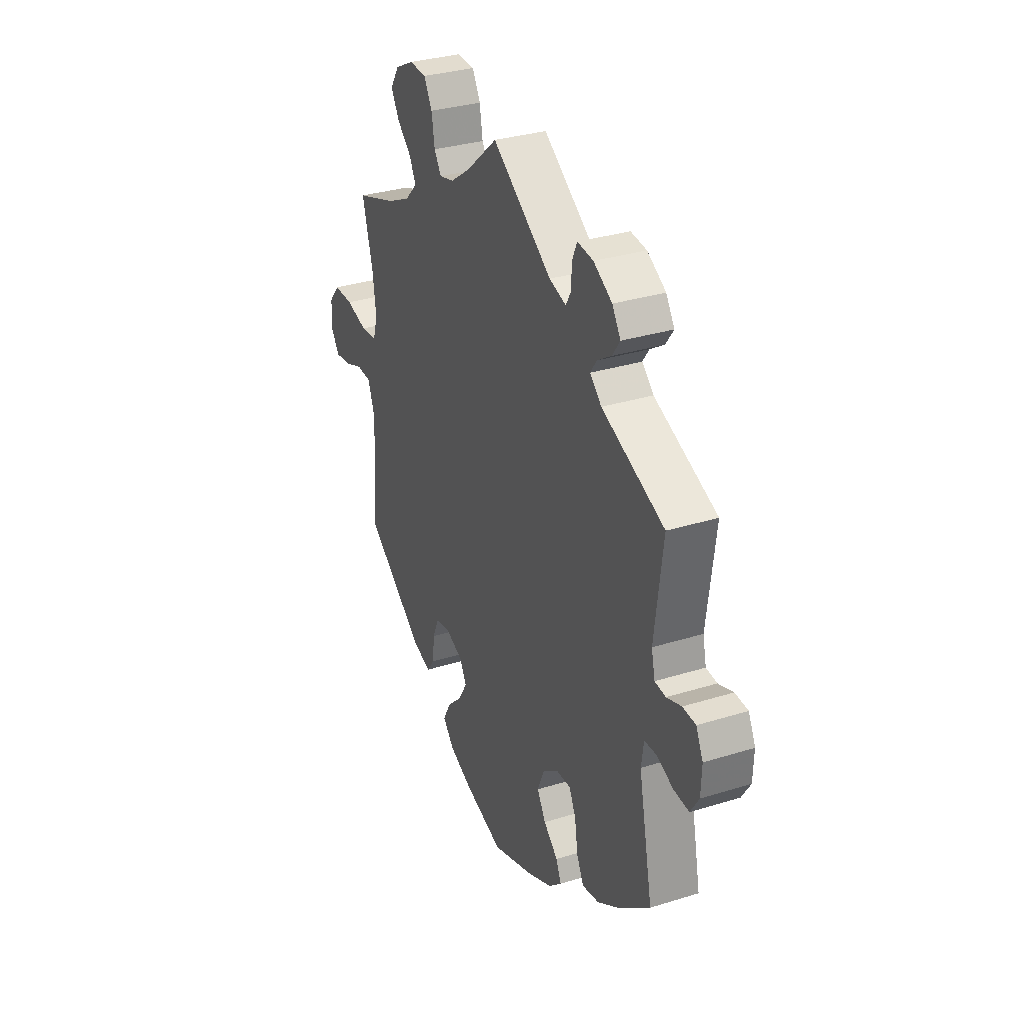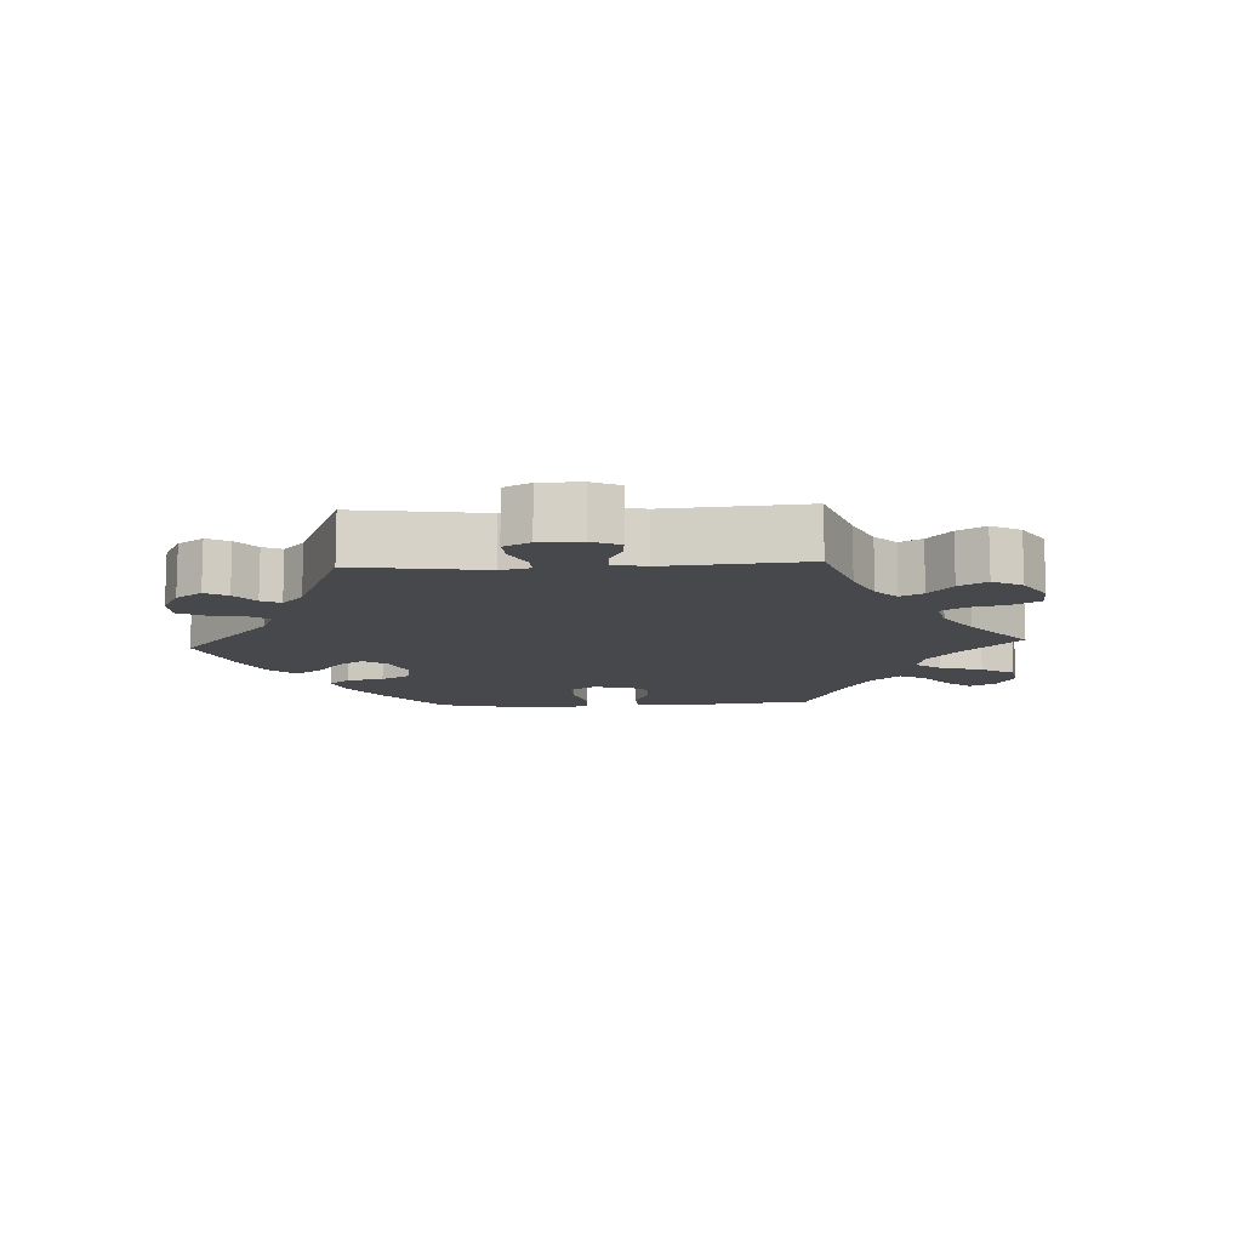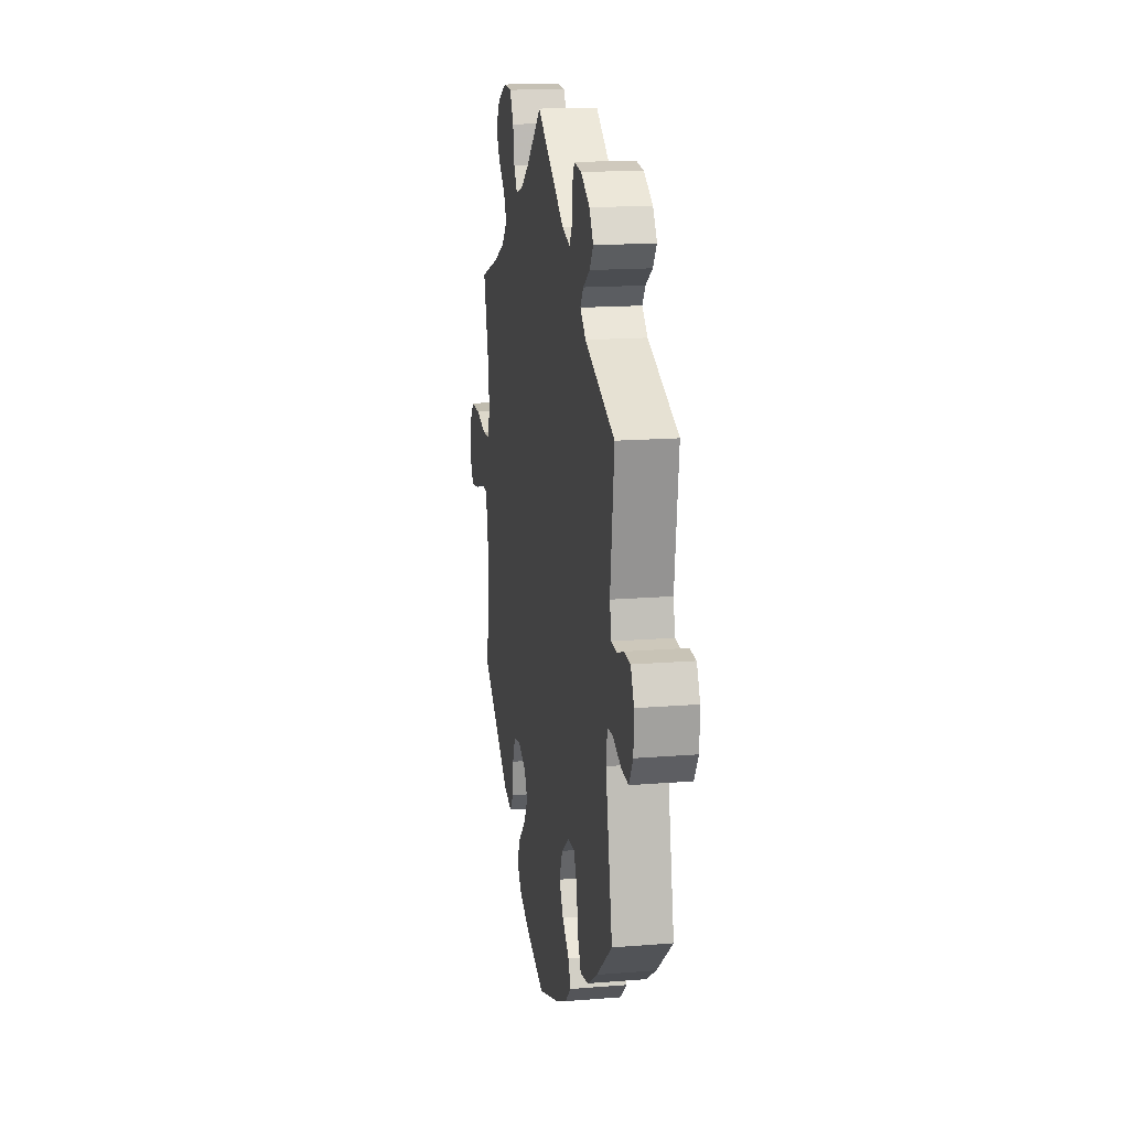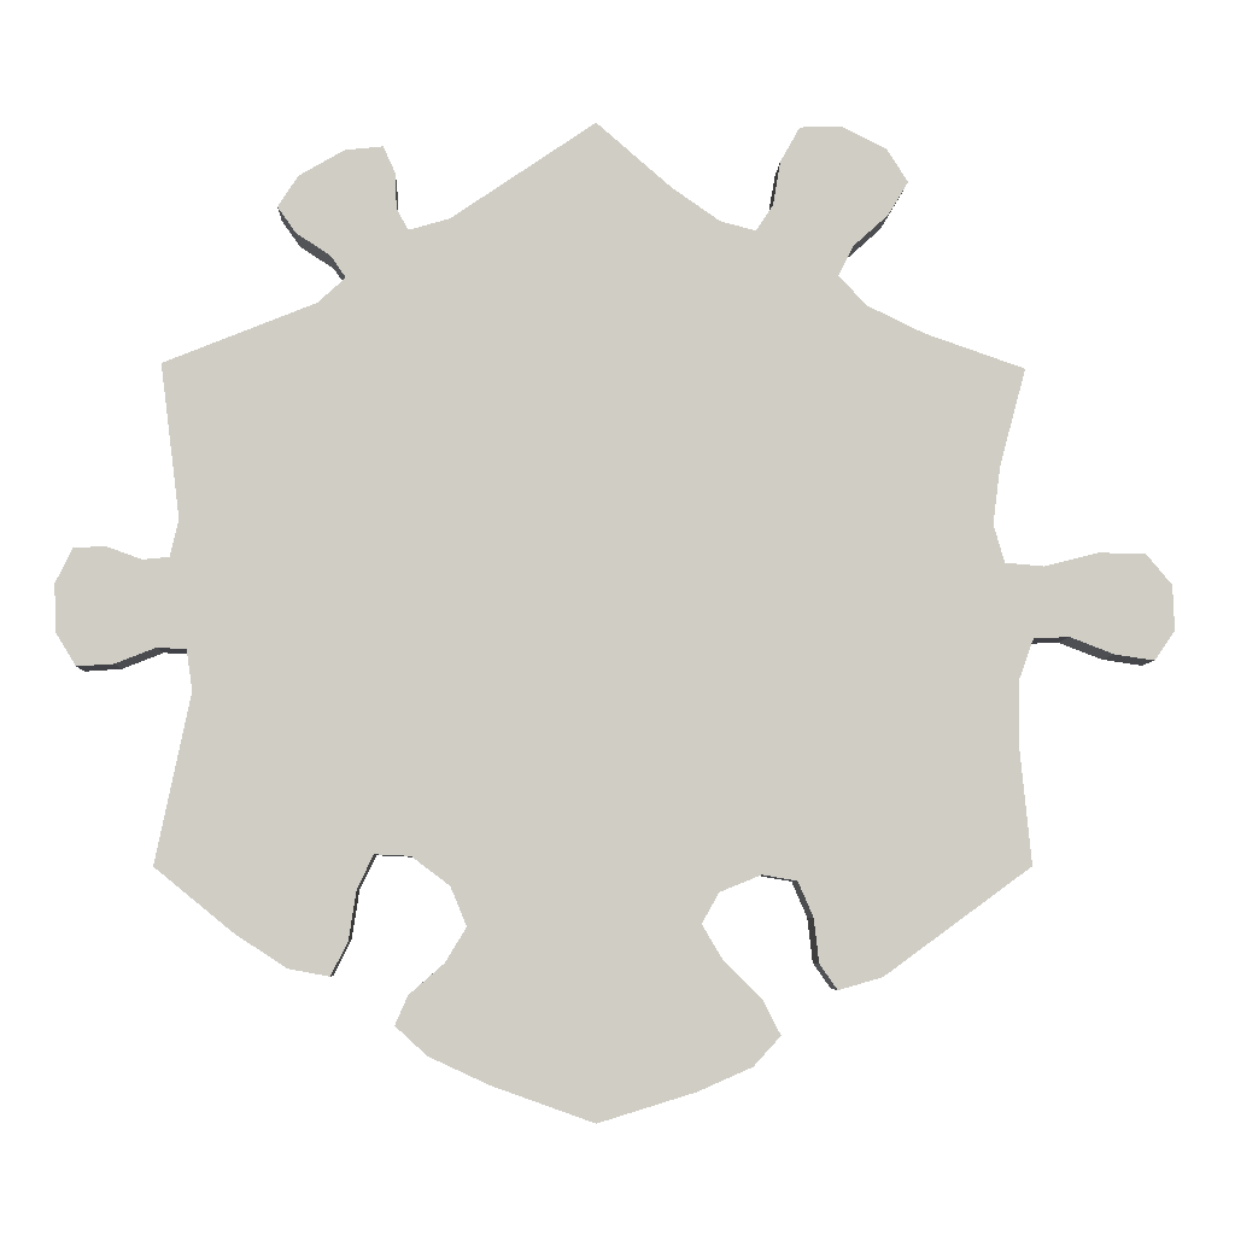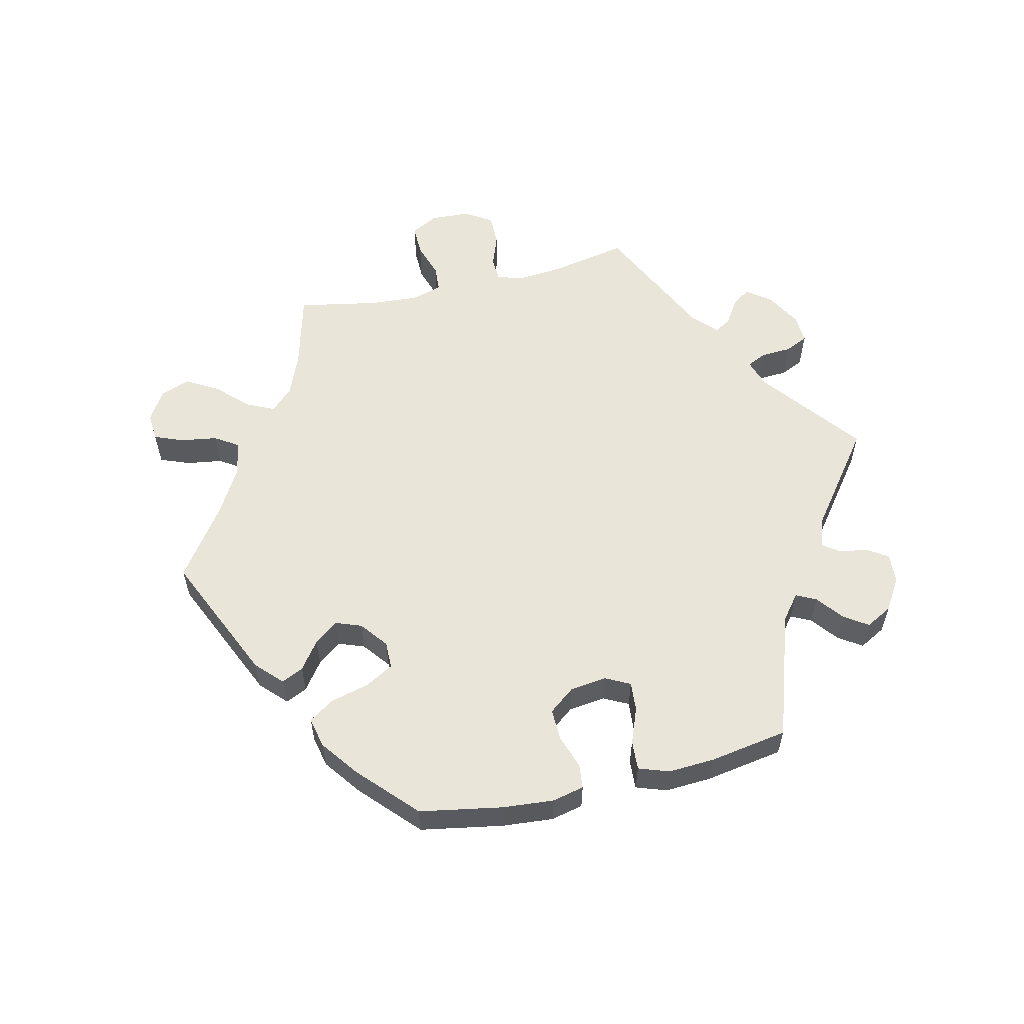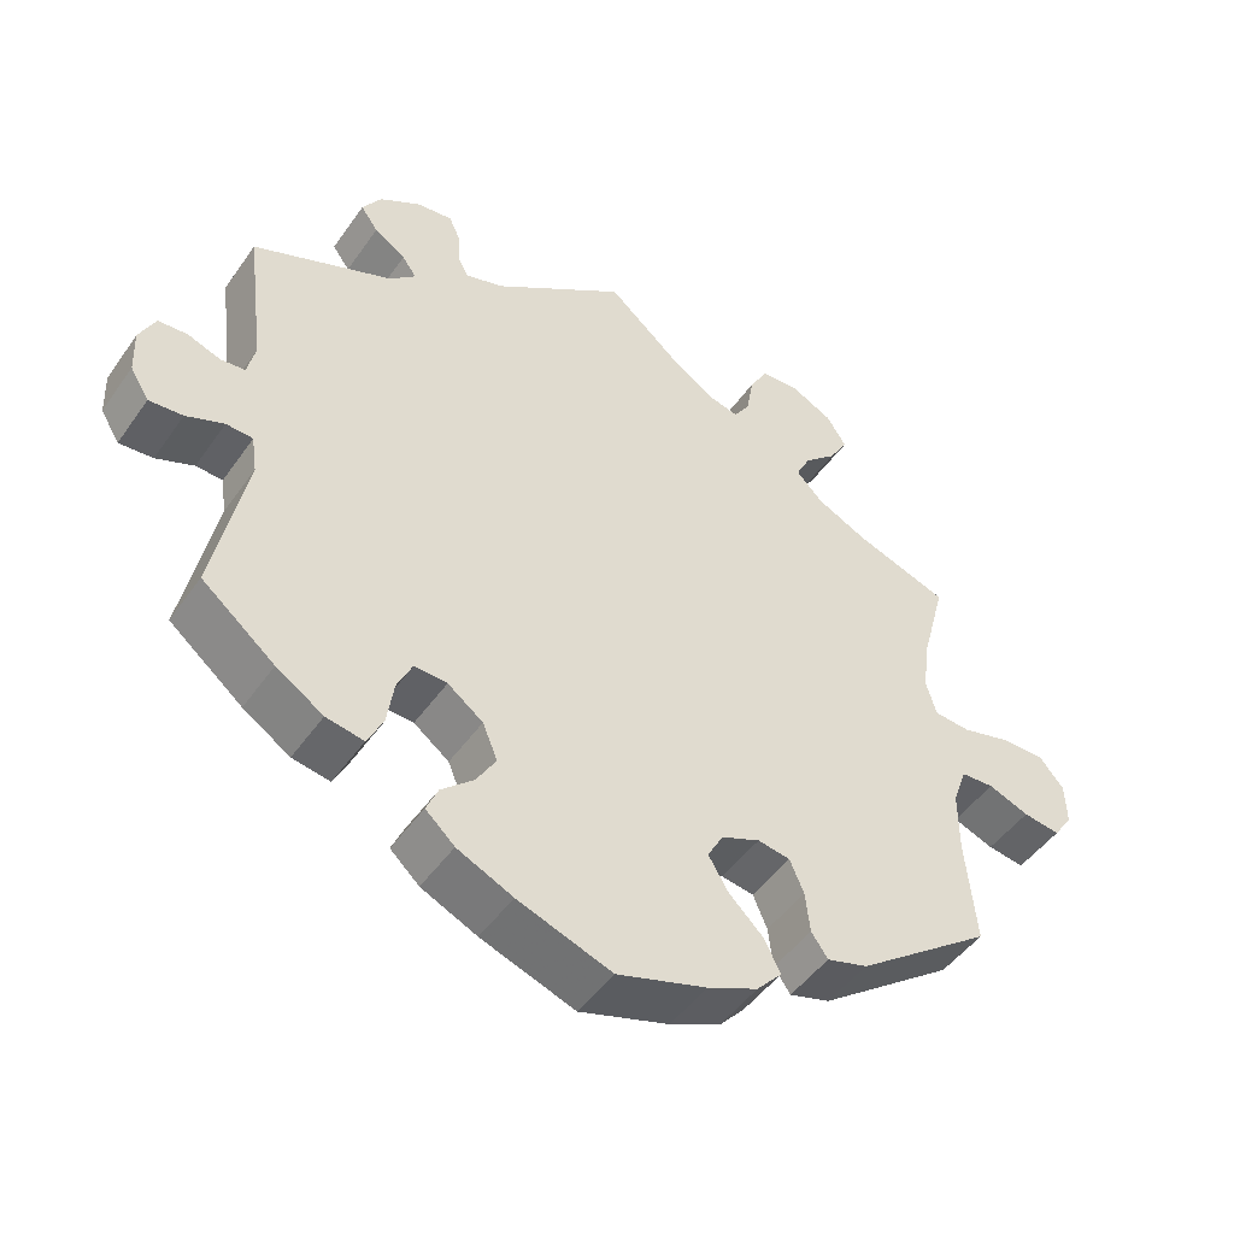
<metadata>
{"format":"obj","ext":"obj","renderer":"f3d","projection":"perspective","resolution":1024,"background":"white","views":[{"elev":32.3,"azim":-113.5,"up":"+Z"},{"elev":-11.4,"azim":-27.0,"up":"+Y"},{"elev":16.3,"azim":-99.5,"up":"+Z"},{"elev":-5.8,"azim":-2.3,"up":"+Z"},{"elev":57.7,"azim":-163.3,"up":"+Y"},{"elev":-47.5,"azim":-33.3,"up":"+Z"}]}
</metadata>
<code>
v 0.089 0.07 0.501
v 0.145 0.07 0.462
v 0.187 0.07 0.451
v 0.207 0.07 0.482
v 0.216 0.07 0.534
v 0.239 0.07 0.575
v 0.288 0.07 0.577
v 0.341 0.07 0.55
v 0.366 0.07 0.511
v 0.342 0.07 0.471
v 0.301 0.07 0.434
v 0.283 0.07 0.398
v 0.317 0.07 0.363
v 0.383 0.07 0.331
v 0.501 0.07 0.29
v 0.47 0.07 0.175
v 0.461 0.07 0.107
v 0.474 0.07 0.062
v 0.52 0.07 0.058
v 0.582 0.07 0.074
v 0.638 0.07 0.074
v 0.669 0.07 0.037
v 0.671 0.07 -0.016
v 0.647 0.07 -0.051
v 0.6 0.07 -0.044
v 0.548 0.07 -0.024
v 0.506 0.07 -0.026
v 0.488 0.07 -0.076
v 0.488 0.07 -0.155
v 0.501 0.07 -0.288
v 0.328 0.07 -0.414
v 0.276 0.07 -0.429
v 0.255 0.07 -0.399
v 0.249 0.07 -0.347
v 0.231 0.07 -0.305
v 0.19 0.07 -0.298
v 0.141 0.07 -0.318
v 0.121 0.07 -0.354
v 0.146 0.07 -0.396
v 0.19 0.07 -0.439
v 0.211 0.07 -0.48
v 0.179 0.07 -0.515
v 0.115 0.07 -0.543
v 0.001 0.07 -0.578
v -0.119 0.07 -0.535
v -0.19 0.07 -0.502
v -0.227 0.07 -0.468
v -0.212 0.07 -0.434
v -0.171 0.07 -0.398
v -0.146 0.07 -0.357
v -0.165 0.07 -0.311
v -0.21 0.07 -0.277
v -0.252 0.07 -0.275
v -0.271 0.07 -0.315
v -0.28 0.07 -0.373
v -0.3 0.07 -0.413
v -0.348 0.07 -0.404
v -0.408 0.07 -0.365
v -0.501 0.07 -0.289
v -0.46 0.07 -0.09
v -0.467 0.07 -0.042
v -0.501 0.07 -0.04
v -0.549 0.07 -0.059
v -0.592 0.07 -0.062
v -0.616 0.07 -0.023
v -0.618 0.07 0.033
v -0.598 0.07 0.074
v -0.561 0.07 0.076
v -0.519 0.07 0.061
v -0.488 0.07 0.064
v -0.478 0.07 0.108
v -0.501 0.07 0.289
v -0.323 0.07 0.361
v -0.29 0.07 0.391
v -0.308 0.07 0.417
v -0.348 0.07 0.443
v -0.37 0.07 0.474
v -0.346 0.07 0.511
v -0.293 0.07 0.542
v -0.248 0.07 0.547
v -0.234 0.07 0.516
v -0.232 0.07 0.473
v -0.218 0.07 0.448
v -0.17 0.07 0.462
v 0 0.07 0.578
v 0.089 0 0.501
v 0.145 0 0.462
v 0.187 0 0.451
v 0.207 0 0.482
v 0.216 0 0.534
v 0.239 0 0.575
v 0.288 0 0.577
v 0.341 0 0.55
v 0.366 0 0.511
v 0.342 0 0.471
v 0.301 0 0.434
v 0.283 0 0.398
v 0.317 0 0.363
v 0.383 0 0.331
v 0.501 0 0.29
v 0.47 0 0.175
v 0.461 0 0.107
v 0.474 0 0.062
v 0.52 0 0.058
v 0.582 0 0.074
v 0.638 0 0.074
v 0.669 0 0.037
v 0.671 0 -0.016
v 0.647 0 -0.051
v 0.6 0 -0.044
v 0.548 0 -0.024
v 0.506 0 -0.026
v 0.488 0 -0.076
v 0.488 0 -0.155
v 0.501 0 -0.288
v 0.328 0 -0.414
v 0.276 0 -0.429
v 0.255 0 -0.399
v 0.249 0 -0.347
v 0.231 0 -0.305
v 0.19 0 -0.298
v 0.141 0 -0.318
v 0.121 0 -0.354
v 0.146 0 -0.396
v 0.19 0 -0.439
v 0.211 0 -0.48
v 0.179 0 -0.515
v 0.115 0 -0.543
v 0.001 0 -0.578
v -0.119 0 -0.535
v -0.19 0 -0.502
v -0.227 0 -0.468
v -0.212 0 -0.434
v -0.171 0 -0.398
v -0.146 0 -0.357
v -0.165 0 -0.311
v -0.21 0 -0.277
v -0.252 0 -0.275
v -0.271 0 -0.315
v -0.28 0 -0.373
v -0.3 0 -0.413
v -0.348 0 -0.404
v -0.408 0 -0.365
v -0.501 0 -0.289
v -0.46 0 -0.09
v -0.467 0 -0.042
v -0.501 0 -0.04
v -0.549 0 -0.059
v -0.592 0 -0.062
v -0.616 0 -0.023
v -0.618 0 0.033
v -0.598 0 0.074
v -0.561 0 0.076
v -0.519 0 0.061
v -0.488 0 0.064
v -0.478 0 0.108
v -0.501 0 0.289
v -0.323 0 0.361
v -0.29 0 0.391
v -0.308 0 0.417
v -0.348 0 0.443
v -0.37 0 0.474
v -0.346 0 0.511
v -0.293 0 0.542
v -0.248 0 0.547
v -0.234 0 0.516
v -0.232 0 0.473
v -0.218 0 0.448
v -0.17 0 0.462
v 0 0 0.578
f 84 85 1
f 83 84 1 2
f 79 80 81 82
f 79 82 83
f 78 79 83
f 75 76 77 78
f 74 75 78 83
f 73 74 83 2
f 71 72 73 2
f 66 67 68 69
f 66 69 70
f 65 66 70
f 62 63 64 65
f 61 62 65 70
f 57 58 59 60
f 57 60 61
f 54 55 56 57
f 53 54 57 61
f 52 53 61 70
f 46 47 48 49
f 46 49 50
f 45 46 50
f 44 45 50
f 43 44 50 51
f 39 40 41 42
f 38 39 42 43
f 31 32 33 34
f 29 30 31 34
f 28 29 34 35
f 27 28 35 36
f 23 24 25 26
f 23 26 27
f 22 23 27
f 19 20 21 22
f 18 19 22 27
f 14 15 16
f 13 14 16 17
f 12 13 17 18
f 8 9 10 11
f 8 11 12
f 7 8 12
f 4 5 6 7
f 3 4 7 12
f 51 52 70 71
f 38 43 51 71
f 37 38 71 2
f 18 27 36 37
f 12 18 37
f 2 3 12 37
f 86 170 169
f 87 86 169 168
f 167 166 165 164
f 168 167 164
f 168 164 163
f 163 162 161 160
f 168 163 160 159
f 87 168 159 158
f 87 158 157 156
f 154 153 152 151
f 155 154 151
f 155 151 150
f 150 149 148 147
f 155 150 147 146
f 145 144 143 142
f 146 145 142
f 142 141 140 139
f 146 142 139 138
f 155 146 138 137
f 134 133 132 131
f 135 134 131
f 135 131 130
f 135 130 129
f 136 135 129 128
f 127 126 125 124
f 128 127 124 123
f 119 118 117 116
f 119 116 115 114
f 120 119 114 113
f 121 120 113 112
f 111 110 109 108
f 112 111 108
f 112 108 107
f 107 106 105 104
f 112 107 104 103
f 101 100 99
f 102 101 99 98
f 103 102 98 97
f 96 95 94 93
f 97 96 93
f 97 93 92
f 92 91 90 89
f 97 92 89 88
f 156 155 137 136
f 156 136 128 123
f 87 156 123 122
f 122 121 112 103
f 122 103 97
f 122 97 88 87
f 1 86 87 2
f 2 87 88 3
f 3 88 89 4
f 4 89 90 5
f 5 90 91 6
f 6 91 92 7
f 7 92 93 8
f 8 93 94 9
f 9 94 95 10
f 10 95 96 11
f 11 96 97 12
f 12 97 98 13
f 13 98 99 14
f 14 99 100 15
f 15 100 101 16
f 16 101 102 17
f 17 102 103 18
f 18 103 104 19
f 19 104 105 20
f 20 105 106 21
f 21 106 107 22
f 22 107 108 23
f 23 108 109 24
f 24 109 110 25
f 25 110 111 26
f 26 111 112 27
f 27 112 113 28
f 28 113 114 29
f 29 114 115 30
f 30 115 116 31
f 31 116 117 32
f 32 117 118 33
f 33 118 119 34
f 34 119 120 35
f 35 120 121 36
f 36 121 122 37
f 37 122 123 38
f 38 123 124 39
f 39 124 125 40
f 40 125 126 41
f 41 126 127 42
f 42 127 128 43
f 43 128 129 44
f 44 129 130 45
f 45 130 131 46
f 46 131 132 47
f 47 132 133 48
f 48 133 134 49
f 49 134 135 50
f 50 135 136 51
f 51 136 137 52
f 52 137 138 53
f 53 138 139 54
f 54 139 140 55
f 55 140 141 56
f 56 141 142 57
f 57 142 143 58
f 58 143 144 59
f 59 144 145 60
f 60 145 146 61
f 61 146 147 62
f 62 147 148 63
f 63 148 149 64
f 64 149 150 65
f 65 150 151 66
f 66 151 152 67
f 67 152 153 68
f 68 153 154 69
f 69 154 155 70
f 70 155 156 71
f 71 156 157 72
f 72 157 158 73
f 73 158 159 74
f 74 159 160 75
f 75 160 161 76
f 76 161 162 77
f 77 162 163 78
f 78 163 164 79
f 79 164 165 80
f 80 165 166 81
f 81 166 167 82
f 82 167 168 83
f 83 168 169 84
f 84 169 170 85
f 85 170 86 1

</code>
